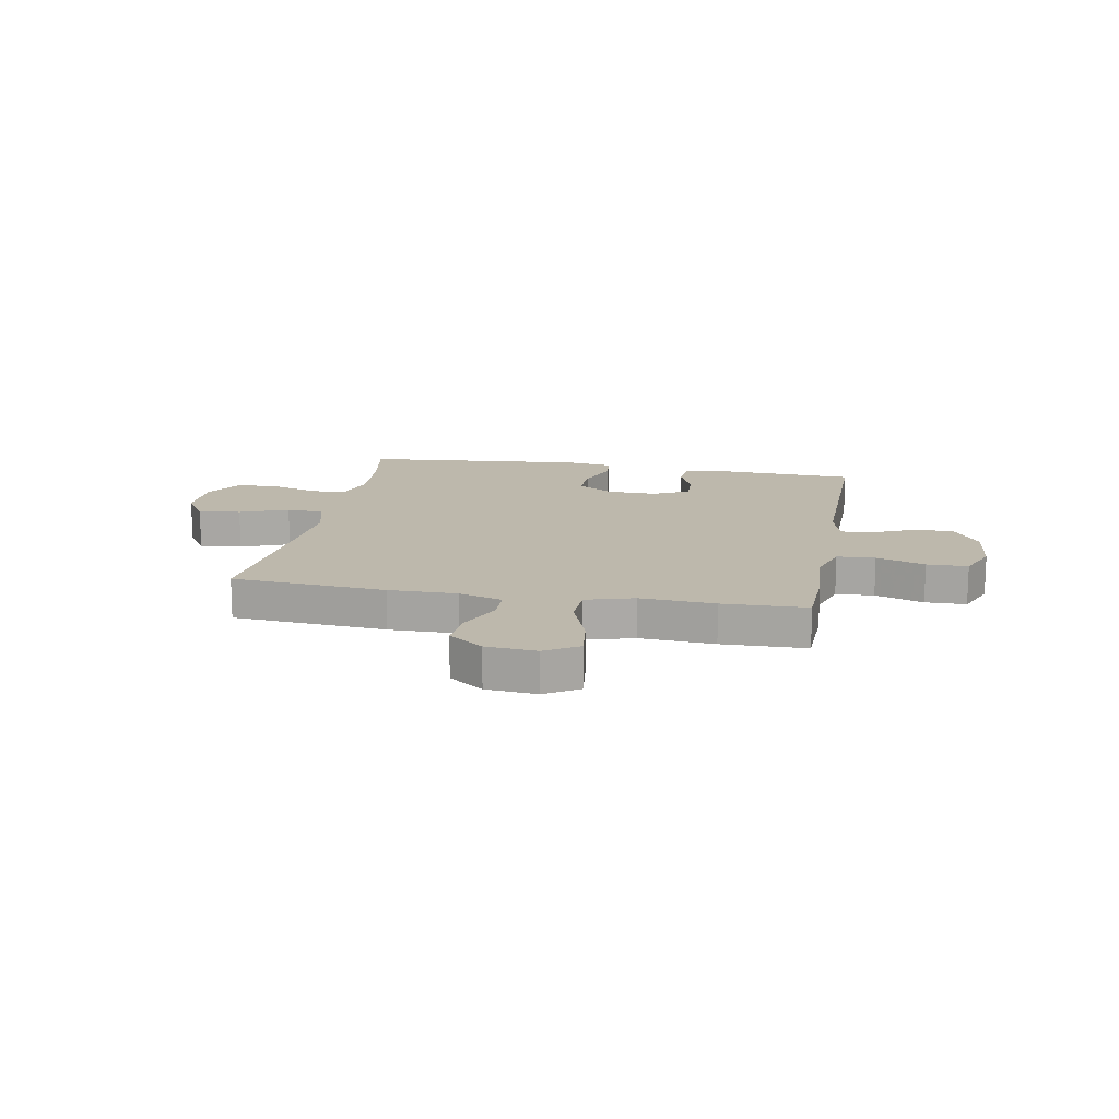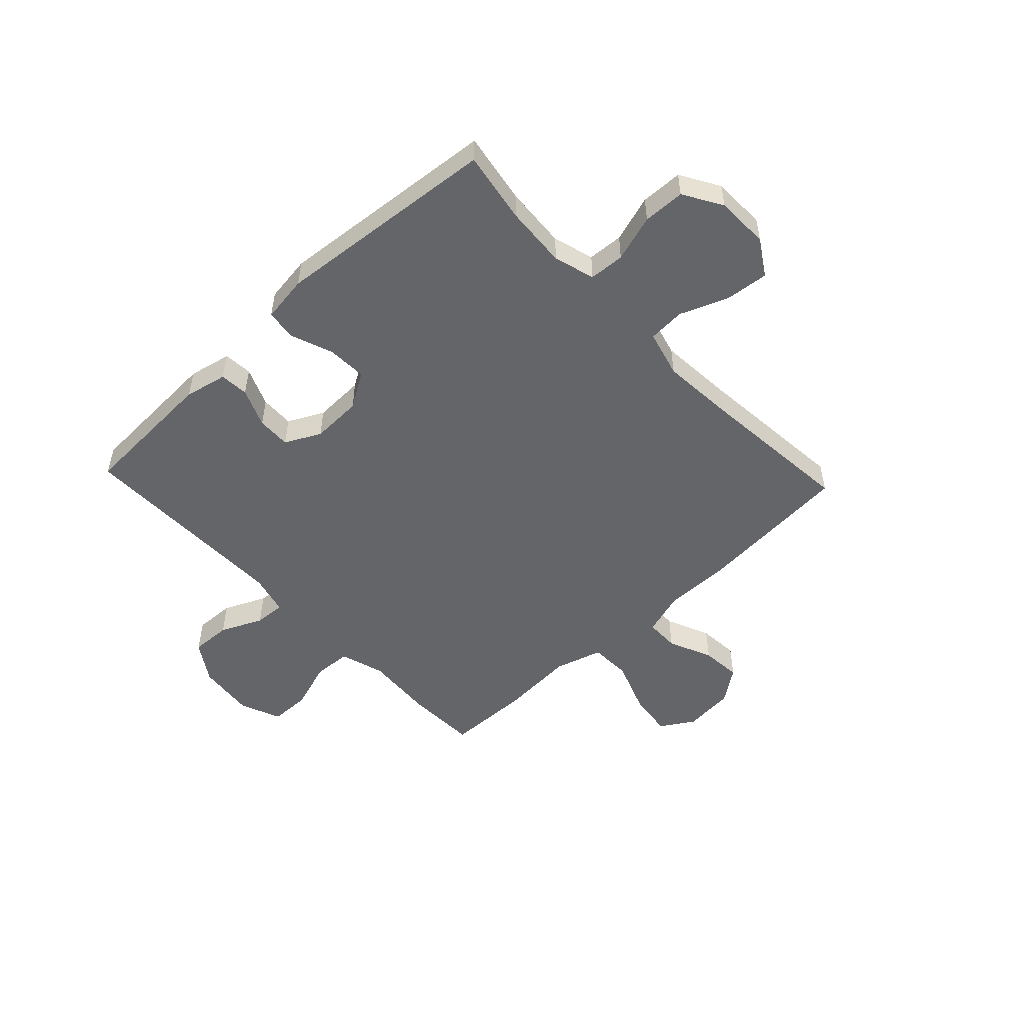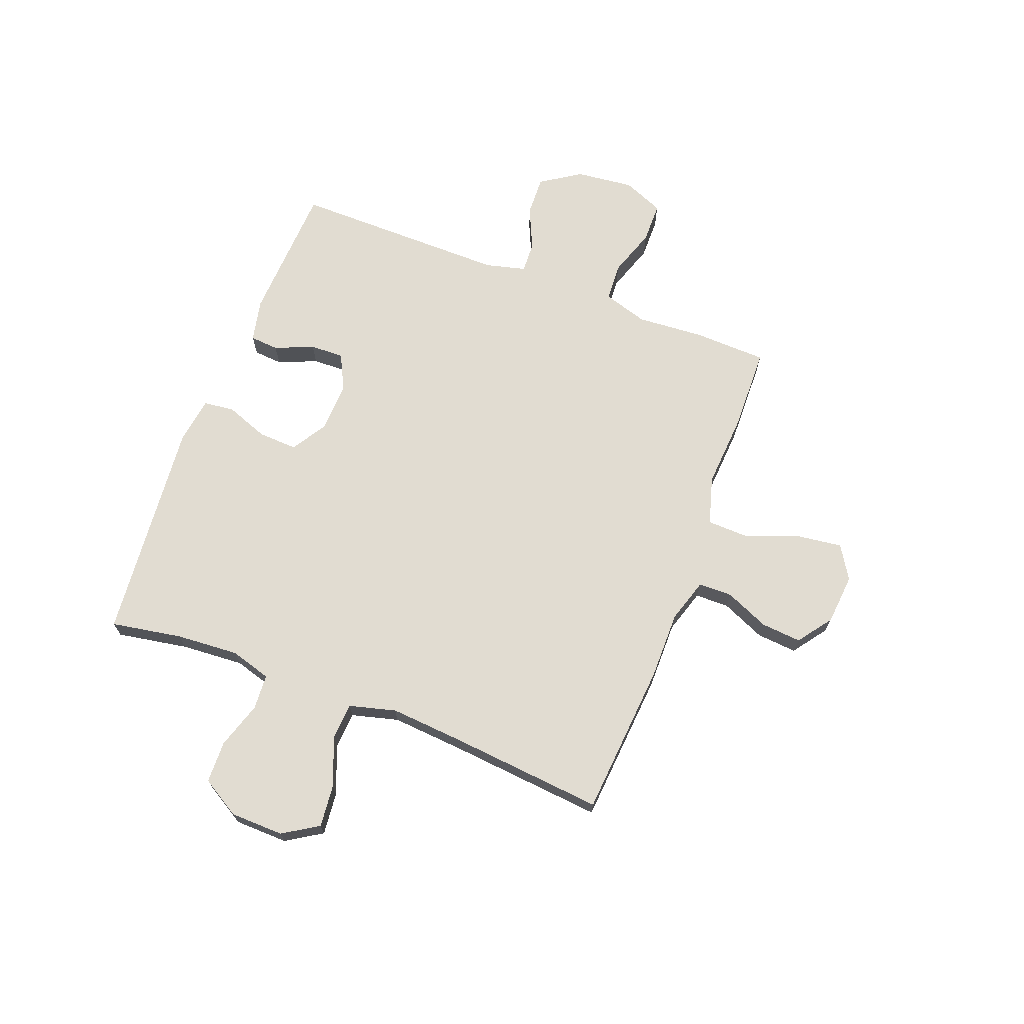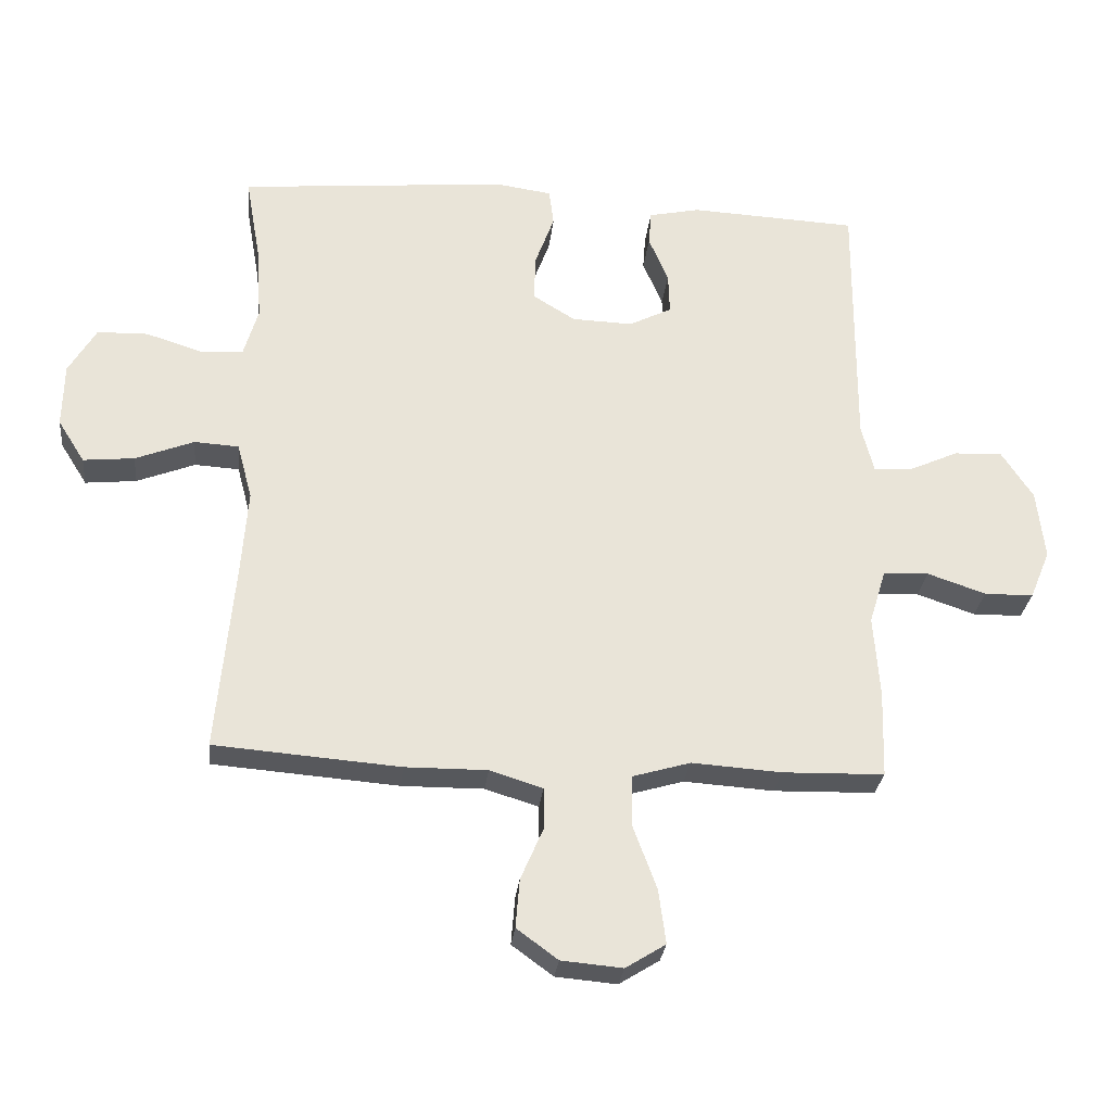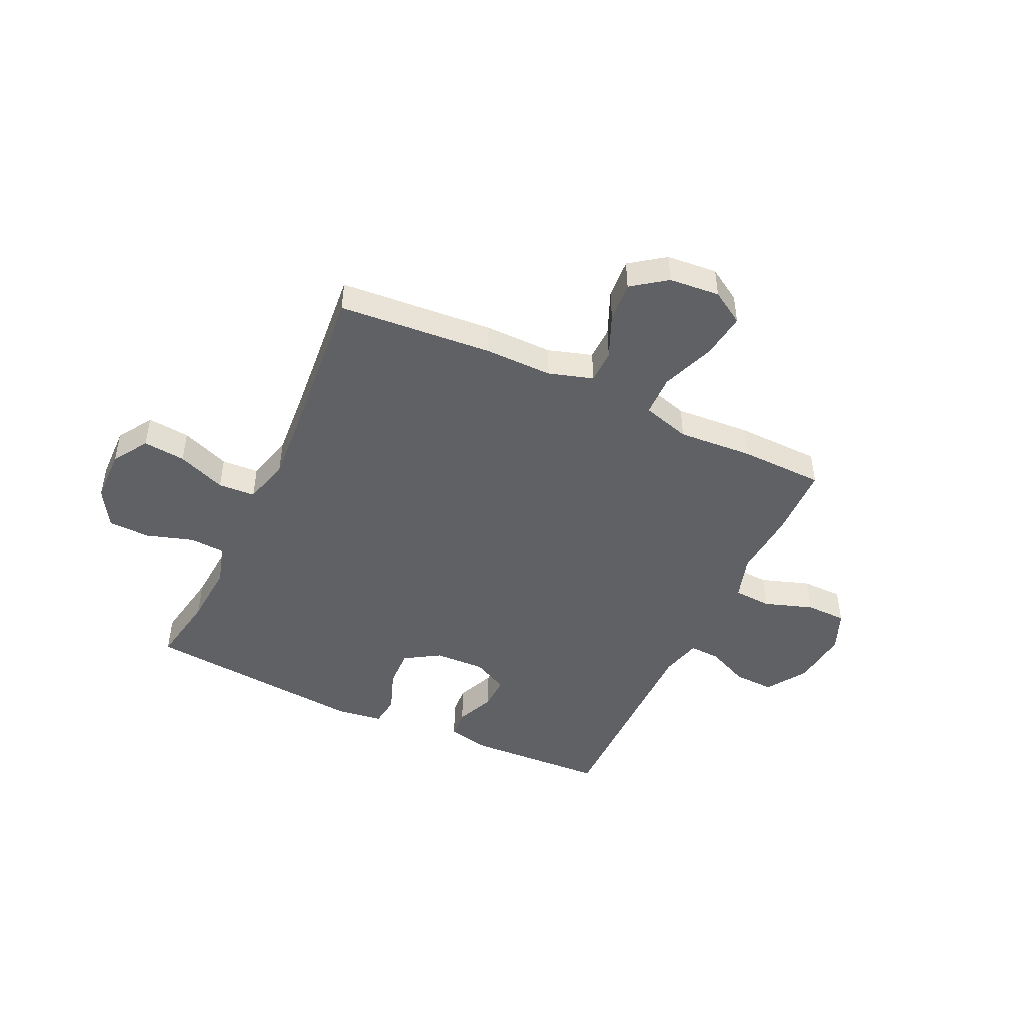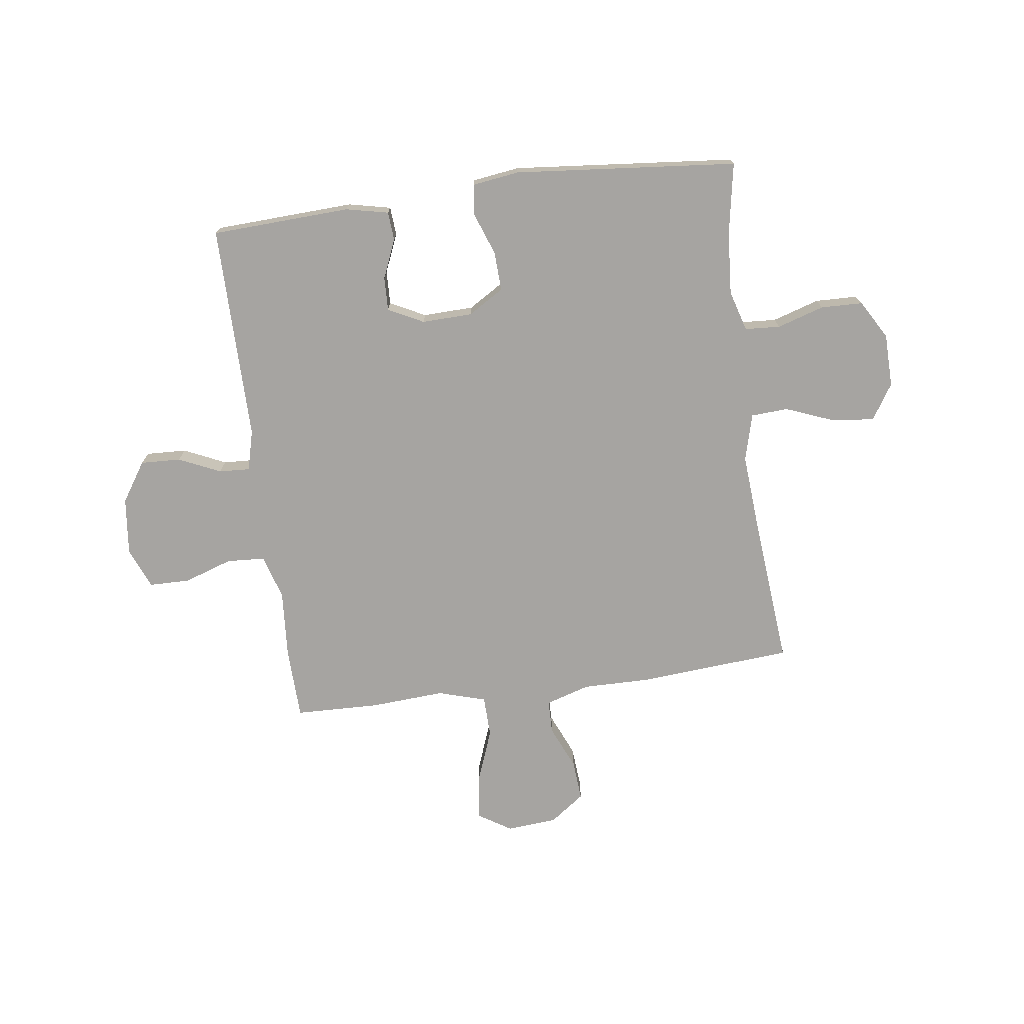
<metadata>
{"format":"obj","ext":"obj","renderer":"f3d","projection":"perspective","resolution":1024,"background":"white","views":[{"elev":14.8,"azim":-169.6,"up":"+Y"},{"elev":-51.4,"azim":43.3,"up":"+Y"},{"elev":69.3,"azim":111.0,"up":"+Y"},{"elev":-28.4,"azim":173.8,"up":"+Z"},{"elev":-46.7,"azim":154.9,"up":"+Y"},{"elev":-73.5,"azim":7.6,"up":"+Y"}]}
</metadata>
<code>
v -0.5 0.07 -0.5
v -0.504 0.07 -0.368
v -0.495 0.07 -0.242
v -0.52 0.07 -0.16
v -0.59 0.07 -0.156
v -0.679 0.07 -0.186
v -0.754 0.07 -0.185
v -0.785 0.07 -0.11
v -0.773 0.07 -0.004
v -0.725 0.07 0.069
v -0.651 0.07 0.066
v -0.574 0.07 0.031
v -0.517 0.07 0.028
v -0.498 0.07 0.102
v -0.5 0.07 0.5
v -0.244 0.07 0.512
v -0.166 0.07 0.495
v -0.162 0.07 0.442
v -0.192 0.07 0.371
v -0.194 0.07 0.309
v -0.129 0.07 0.276
v -0.036 0.07 0.279
v 0.029 0.07 0.319
v 0.026 0.07 0.391
v -0.003 0.07 0.47
v 0.004 0.07 0.526
v 0.09 0.07 0.538
v 0.5 0.07 0.5
v 0.477 0.07 0.369
v 0.469 0.07 0.254
v 0.491 0.07 0.179
v 0.556 0.07 0.175
v 0.642 0.07 0.202
v 0.719 0.07 0.2
v 0.761 0.07 0.129
v 0.763 0.07 0.031
v 0.722 0.07 -0.034
v 0.644 0.07 -0.026
v 0.555 0.07 0.009
v 0.487 0.07 0.005
v 0.464 0.07 -0.081
v 0.474 0.07 -0.215
v 0.5 0.07 -0.5
v 0.217 0.07 -0.522
v 0.092 0.07 -0.521
v 0.011 0.07 -0.546
v 0.01 0.07 -0.608
v 0.045 0.07 -0.689
v 0.051 0.07 -0.763
v -0.012 0.07 -0.809
v -0.105 0.07 -0.817
v -0.166 0.07 -0.779
v -0.155 0.07 -0.696
v -0.118 0.07 -0.597
v -0.12 0.07 -0.521
v -0.208 0.07 -0.495
v -0.345 0.07 -0.504
v -0.5 0 -0.5
v -0.504 0 -0.368
v -0.495 0 -0.242
v -0.52 0 -0.16
v -0.59 0 -0.156
v -0.679 0 -0.186
v -0.754 0 -0.185
v -0.785 0 -0.11
v -0.773 0 -0.004
v -0.725 0 0.069
v -0.651 0 0.066
v -0.574 0 0.031
v -0.517 0 0.028
v -0.498 0 0.102
v -0.5 0 0.5
v -0.244 0 0.512
v -0.166 0 0.495
v -0.162 0 0.442
v -0.192 0 0.371
v -0.194 0 0.309
v -0.129 0 0.276
v -0.036 0 0.279
v 0.029 0 0.319
v 0.026 0 0.391
v -0.003 0 0.47
v 0.004 0 0.526
v 0.09 0 0.538
v 0.5 0 0.5
v 0.477 0 0.369
v 0.469 0 0.254
v 0.491 0 0.179
v 0.556 0 0.175
v 0.642 0 0.202
v 0.719 0 0.2
v 0.761 0 0.129
v 0.763 0 0.031
v 0.722 0 -0.034
v 0.644 0 -0.026
v 0.555 0 0.009
v 0.487 0 0.005
v 0.464 0 -0.081
v 0.474 0 -0.215
v 0.5 0 -0.5
v 0.217 0 -0.522
v 0.092 0 -0.521
v 0.011 0 -0.546
v 0.01 0 -0.608
v 0.045 0 -0.689
v 0.051 0 -0.763
v -0.012 0 -0.809
v -0.105 0 -0.817
v -0.166 0 -0.779
v -0.155 0 -0.696
v -0.118 0 -0.597
v -0.12 0 -0.521
v -0.208 0 -0.495
v -0.345 0 -0.504
f 56 57 1 2
f 55 56 2 3
f 51 52 53 54
f 51 54 55
f 50 51 55
f 47 48 49 50
f 46 47 50 55
f 45 46 55 3
f 42 43 44 45
f 41 42 45 3
f 36 37 38 39
f 36 39 40
f 35 36 40
f 32 33 34 35
f 31 32 35 40
f 30 31 40 41
f 26 27 28 29
f 24 25 26 29
f 23 24 29 30
f 22 23 30 41
f 16 17 18 19
f 14 15 16 19
f 13 14 19 20
f 9 10 11 12
f 9 12 13
f 8 9 13
f 5 6 7 8
f 4 5 8 13
f 21 22 41 3
f 13 20 21
f 3 4 13 21
f 59 58 114 113
f 60 59 113 112
f 111 110 109 108
f 112 111 108
f 112 108 107
f 107 106 105 104
f 112 107 104 103
f 60 112 103 102
f 102 101 100 99
f 60 102 99 98
f 96 95 94 93
f 97 96 93
f 97 93 92
f 92 91 90 89
f 97 92 89 88
f 98 97 88 87
f 86 85 84 83
f 86 83 82 81
f 87 86 81 80
f 98 87 80 79
f 76 75 74 73
f 76 73 72 71
f 77 76 71 70
f 69 68 67 66
f 70 69 66
f 70 66 65
f 65 64 63 62
f 70 65 62 61
f 60 98 79 78
f 78 77 70
f 78 70 61 60
f 1 58 59 2
f 2 59 60 3
f 3 60 61 4
f 4 61 62 5
f 5 62 63 6
f 6 63 64 7
f 7 64 65 8
f 8 65 66 9
f 9 66 67 10
f 10 67 68 11
f 11 68 69 12
f 12 69 70 13
f 13 70 71 14
f 14 71 72 15
f 15 72 73 16
f 16 73 74 17
f 17 74 75 18
f 18 75 76 19
f 19 76 77 20
f 20 77 78 21
f 21 78 79 22
f 22 79 80 23
f 23 80 81 24
f 24 81 82 25
f 25 82 83 26
f 26 83 84 27
f 27 84 85 28
f 28 85 86 29
f 29 86 87 30
f 30 87 88 31
f 31 88 89 32
f 32 89 90 33
f 33 90 91 34
f 34 91 92 35
f 35 92 93 36
f 36 93 94 37
f 37 94 95 38
f 38 95 96 39
f 39 96 97 40
f 40 97 98 41
f 41 98 99 42
f 42 99 100 43
f 43 100 101 44
f 44 101 102 45
f 45 102 103 46
f 46 103 104 47
f 47 104 105 48
f 48 105 106 49
f 49 106 107 50
f 50 107 108 51
f 51 108 109 52
f 52 109 110 53
f 53 110 111 54
f 54 111 112 55
f 55 112 113 56
f 56 113 114 57
f 57 114 58 1

</code>
